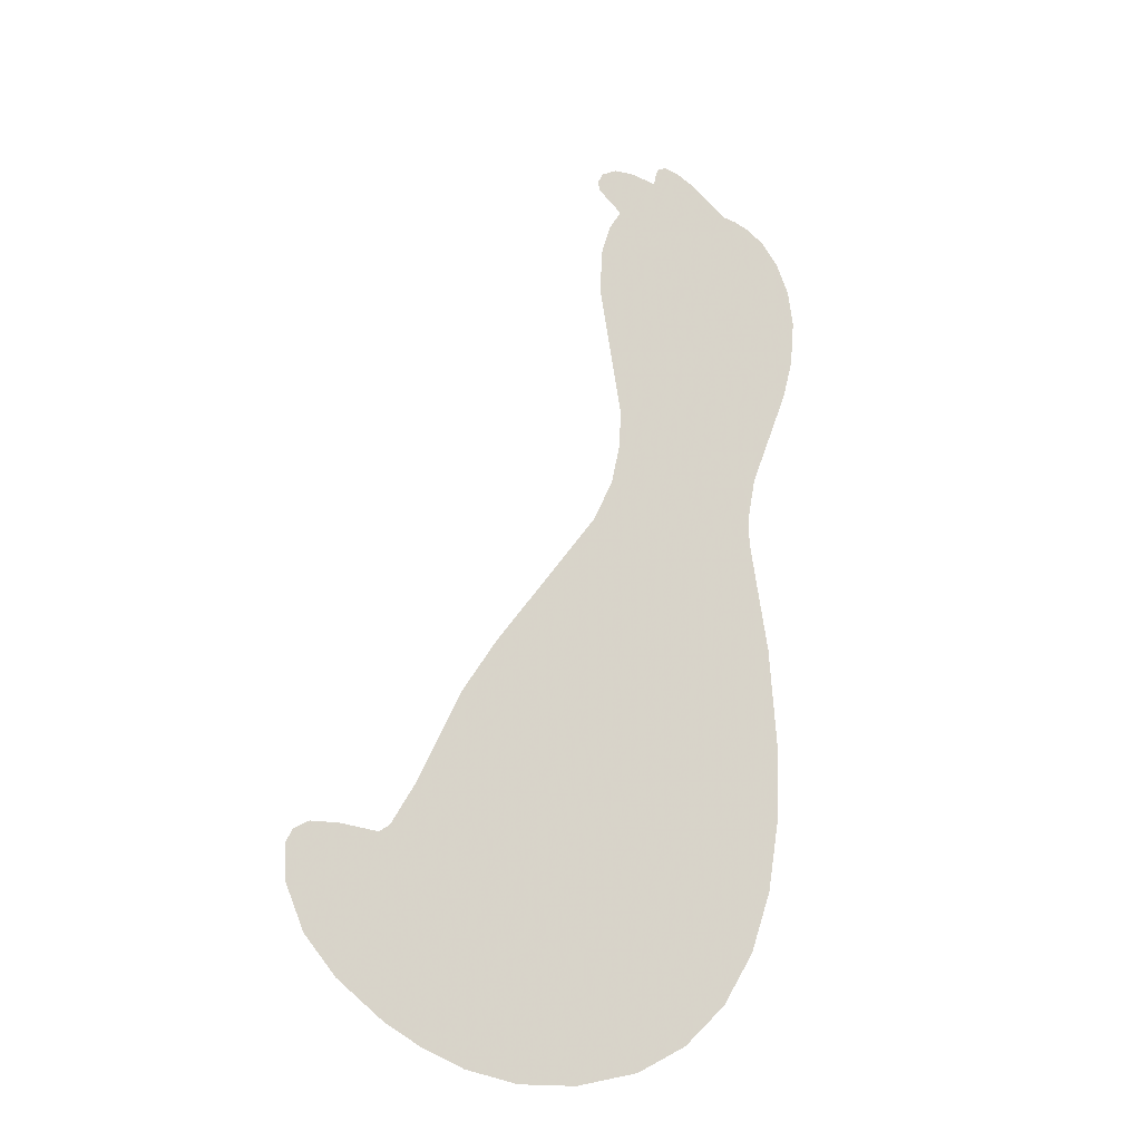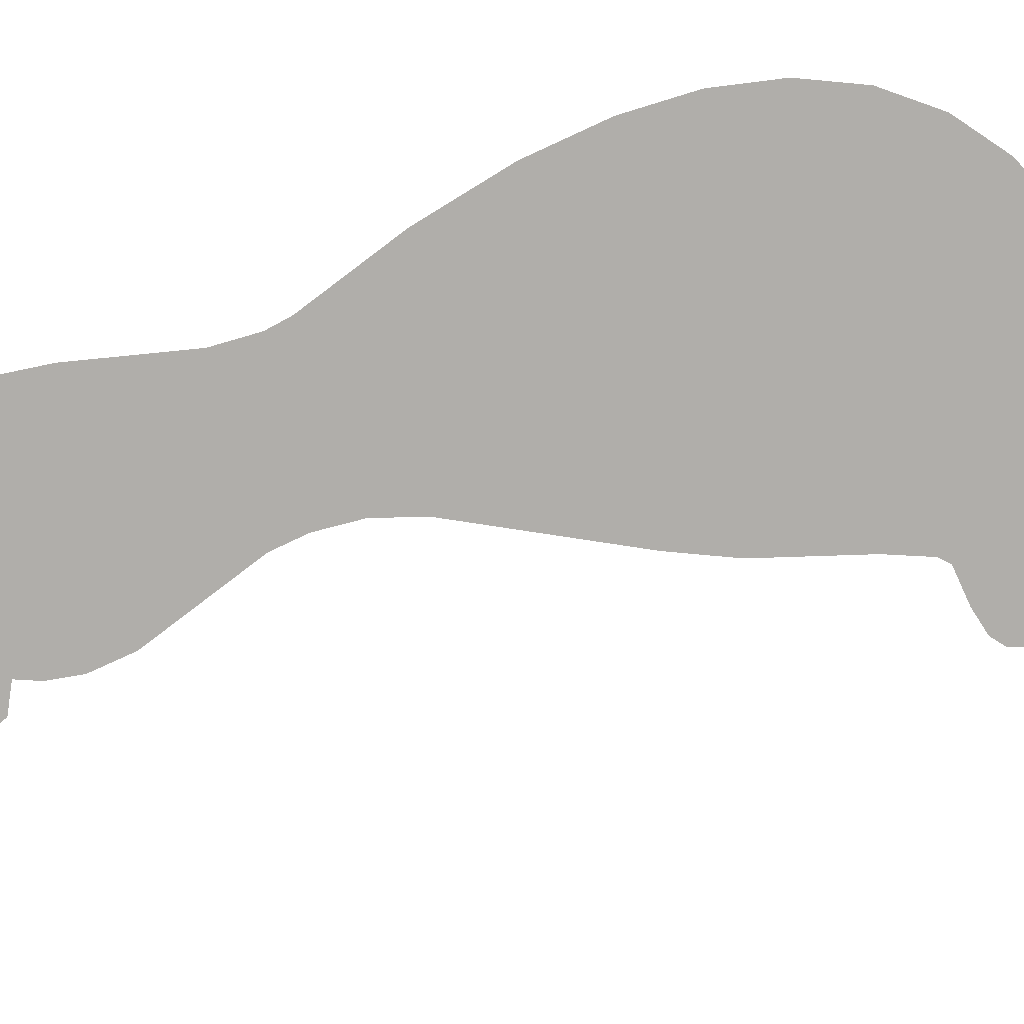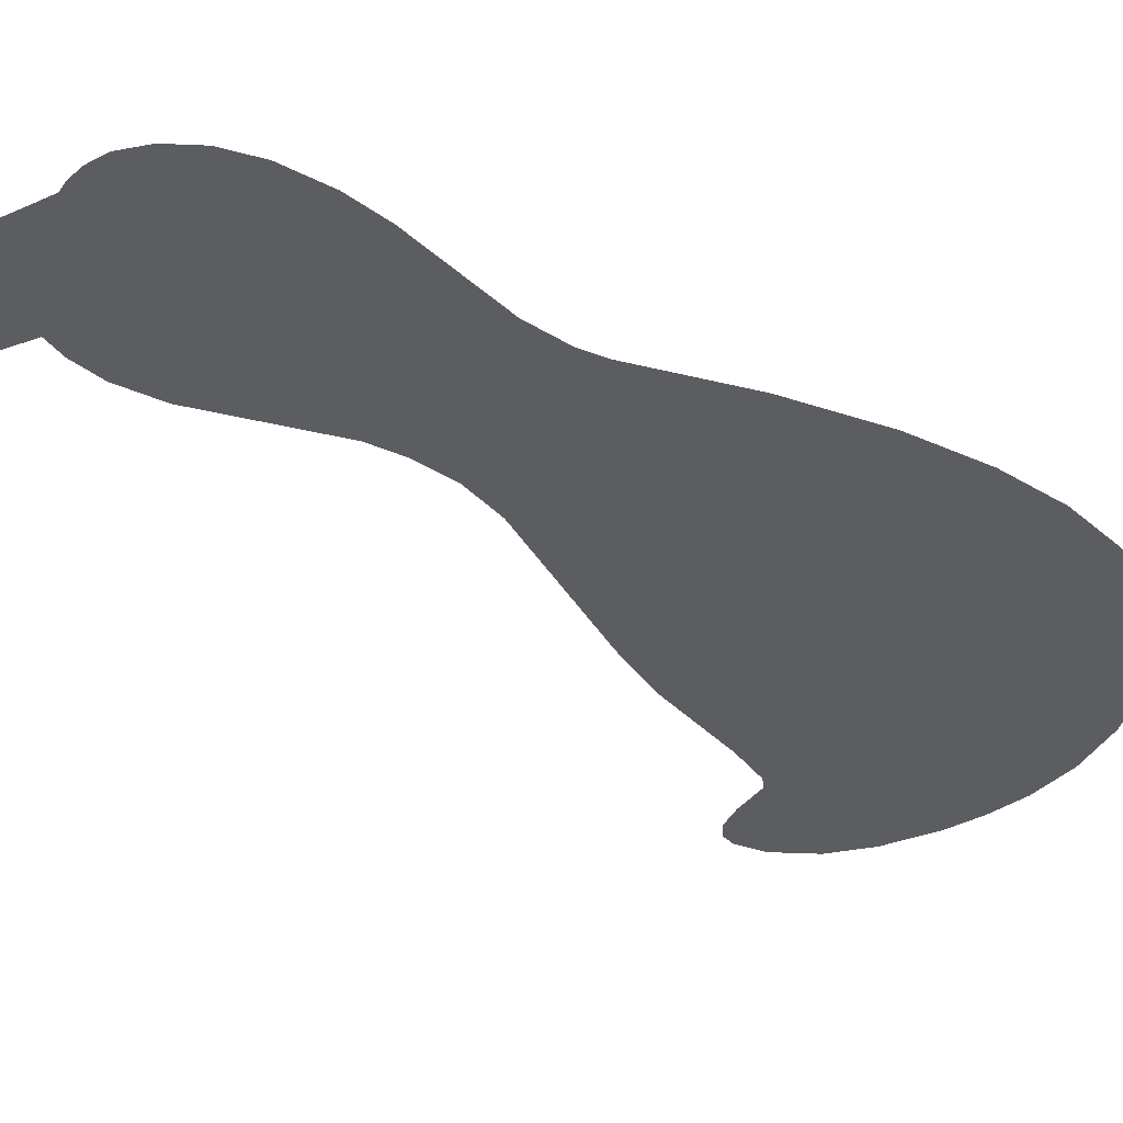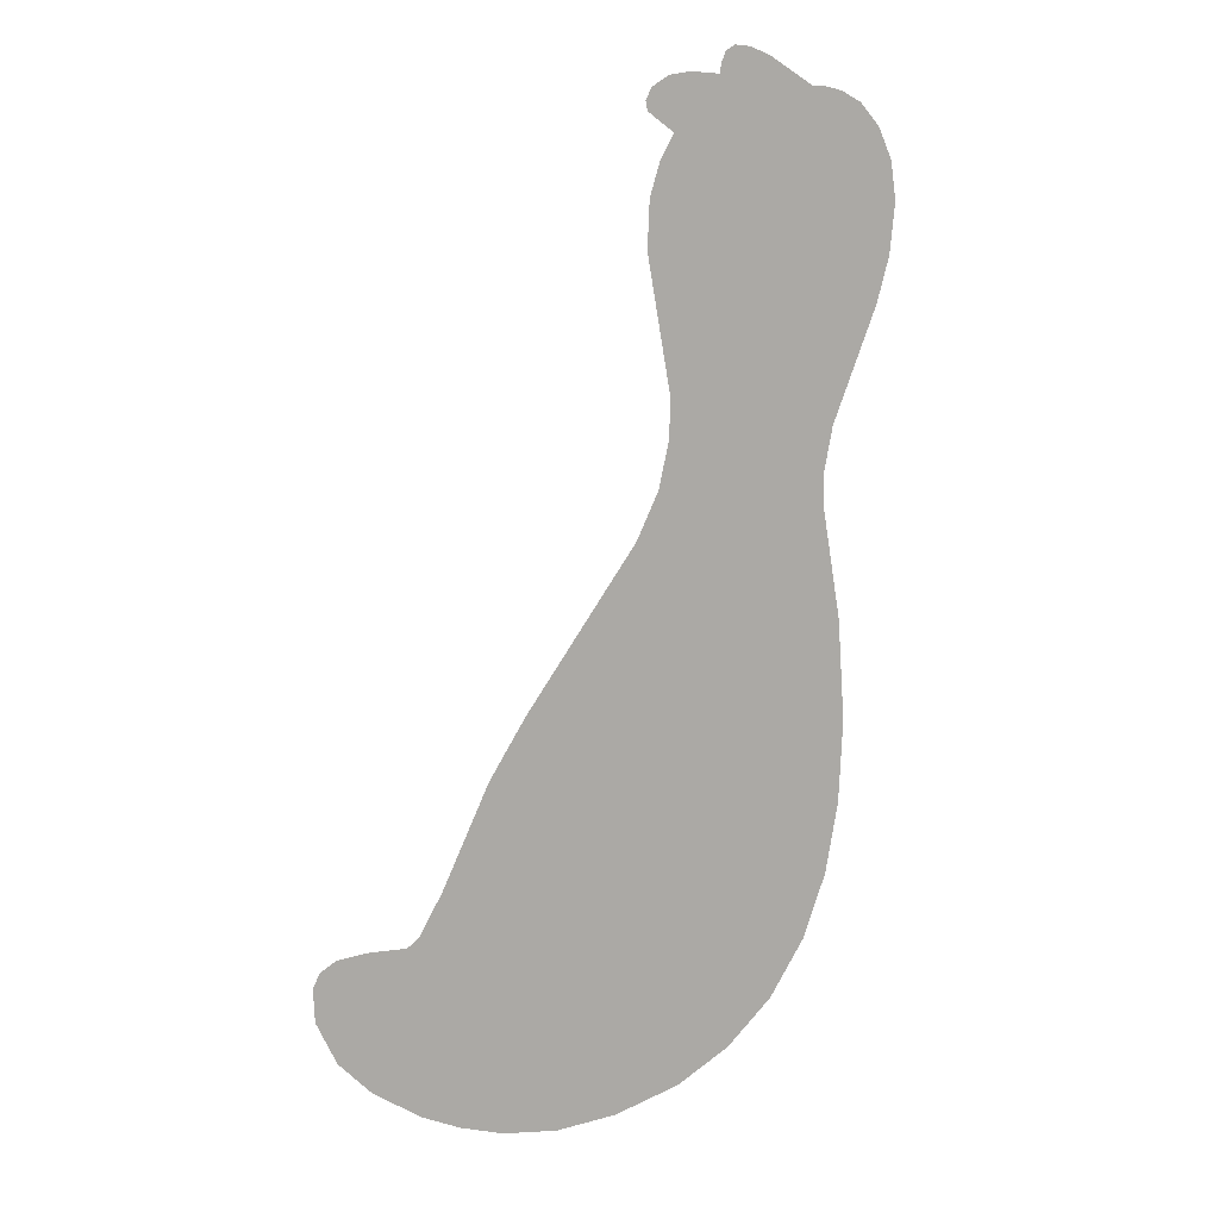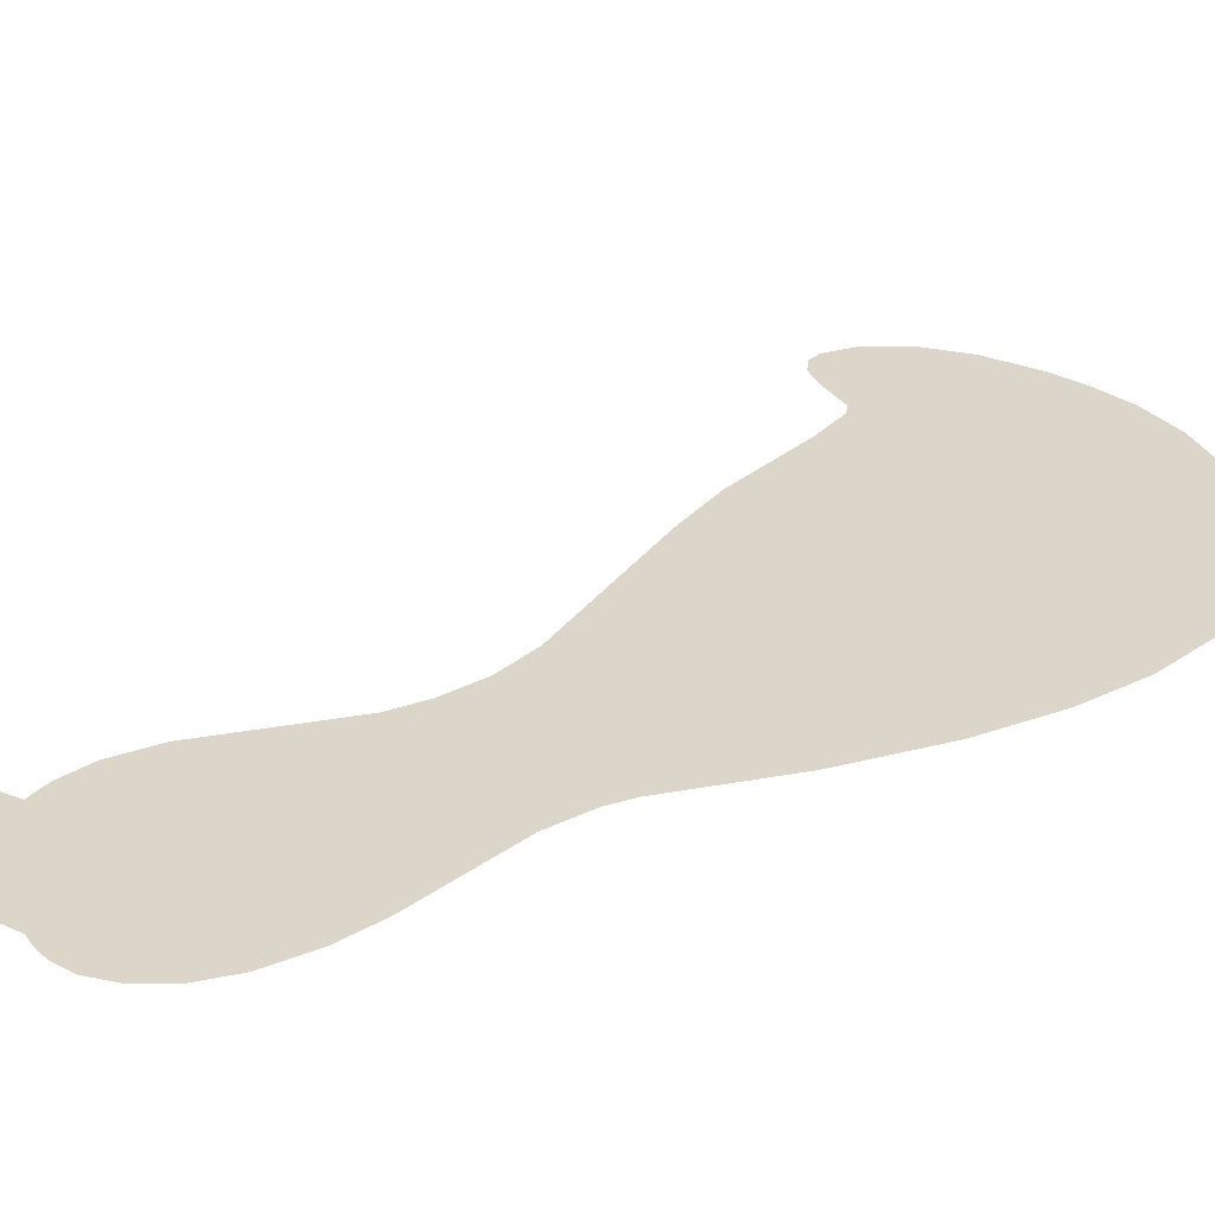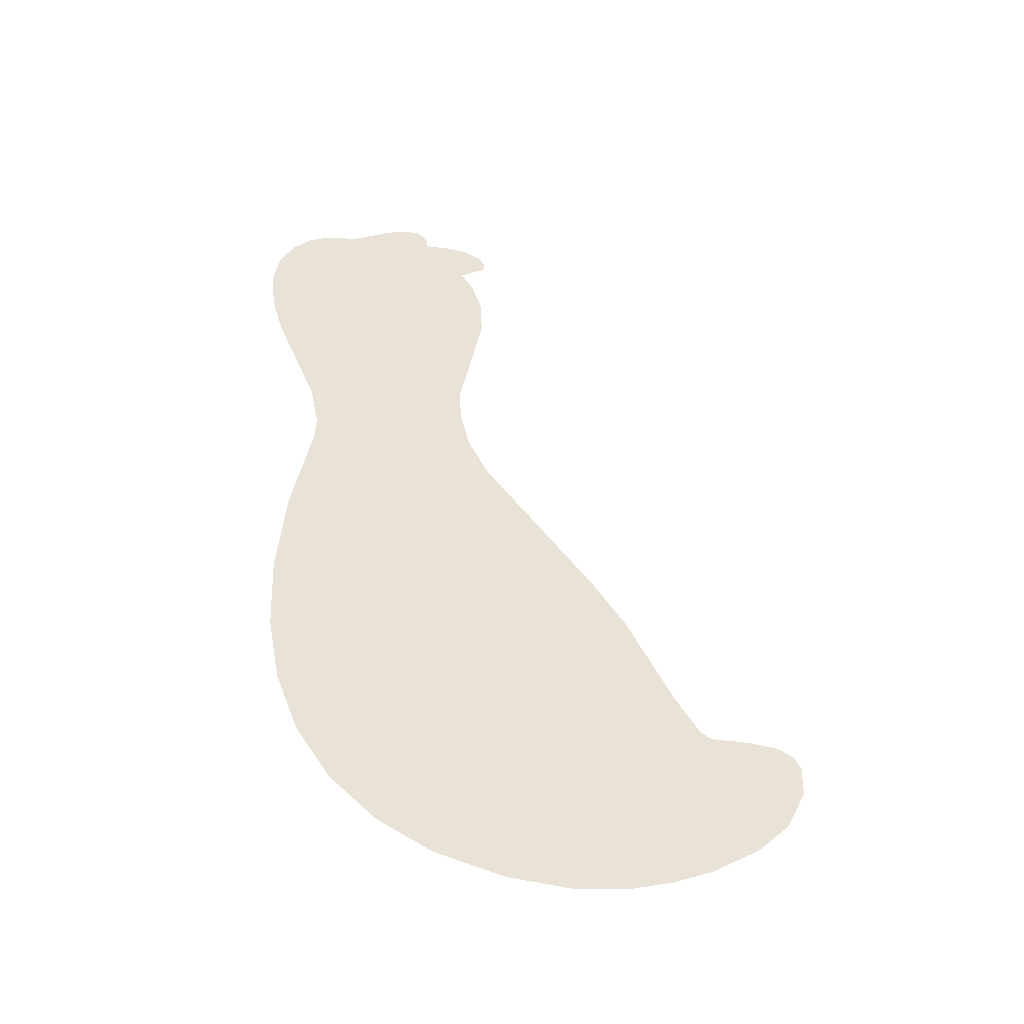
<metadata>
{"format":"obj","ext":"obj","renderer":"f3d","projection":"perspective","resolution":1024,"background":"white","views":[{"elev":-22.9,"azim":147.0,"up":"+Y"},{"elev":-77.8,"azim":-62.7,"up":"+Z"},{"elev":-35.6,"azim":-118.2,"up":"+Z"},{"elev":13.0,"azim":155.4,"up":"+Y"},{"elev":29.8,"azim":-115.1,"up":"+Z"},{"elev":-48.3,"azim":-10.9,"up":"+Y"}]}
</metadata>
<code>
g duckBody2_mesh
v 0.665 0.457 0
v 0.6286 0.479 0
v 0.6804 0.4246 0
v 0.677 0.3493 0
v 0.5621 0.4857 0
v 0.6309 0.2486 0
v 0.4703 0.4818 0
v 0.5544 0.1672 0
v 0.4428 0.0913 0
v 0.4444 0.5005 0
v 0.3548 0.05005 0
v 0.2558 0.0176 0
v 0.1281 0 0
v -0.0143 0.01045 0
v -0.17 0.05335 0
v 0.3894 0.5945 0
v -0.2965 0.1237 0
v -0.4037 0.2249 0
v 0.28 0.825 0
v -0.4856 0.3531 0
v 0.1947 0.9587 0
v -0.5621 1.096 0
v -0.0638 1.315 0
v -0.5791 0.8613 0
v -0.5704 0.6677 0
v -0.5401 0.5016 0
v -0.5165 1.361 0
v -0.115 1.421 0
v -0.5154 1.424 0
v -0.1386 1.527 0
v -0.5368 1.533 0
v -0.1419 1.616 0
v -0.6402 1.795 0
v -0.08635 1.927 0
v -0.0913 2.036 0
v -0.116 2.114 0
v -0.6688 1.898 0
v -0.1469 2.166 0
v -0.4697 2.26 0
v -0.6341 2.174 0
v -0.6804 2.013 0
v -0.6677 2.102 0
v -0.5885 2.224 0
v -0.5005 2.259 0
v -0.5417 2.249 0
v -0.2519 2.285 0
v -0.368 2.323 0
v -0.3212 2.341 0
v -0.1837 2.291 0
v -0.2535 2.306 0
v -0.2849 2.344 0
v -0.2645 2.331 0
v -0.1347 2.284 0
v -0.0858 2.211 0
v -0.09515 2.26 0
v -0.0814 2.232 0
g duckBody2_mesh_0
f 3 2 1
f 3 4 2
f 2 4 5
f 4 6 5
f 5 6 7
f 7 6 8
f 9 7 8
f 9 10 7
f 9 11 10
f 11 12 10
f 13 10 12
f 10 13 14
f 10 14 15
f 16 10 15
f 15 17 16
f 18 16 17
f 19 16 18
f 19 18 20
f 20 21 19
f 22 21 20
f 23 21 22
f 20 24 22
f 20 25 24
f 26 25 20
f 27 23 22
f 23 27 28
f 29 28 27
f 29 30 28
f 31 30 29
f 31 32 30
f 33 32 31
f 34 32 33
f 34 33 35
f 35 33 36
f 37 36 33
f 38 36 37
f 39 38 37
f 37 40 39
f 40 37 41
f 42 40 41
f 43 39 40
f 39 43 44
f 44 43 45
f 39 46 38
f 47 46 39
f 48 46 47
f 46 49 38
f 50 46 48
f 51 50 48
f 51 52 50
f 49 53 38
f 53 54 38
f 53 55 54
f 55 56 54

</code>
